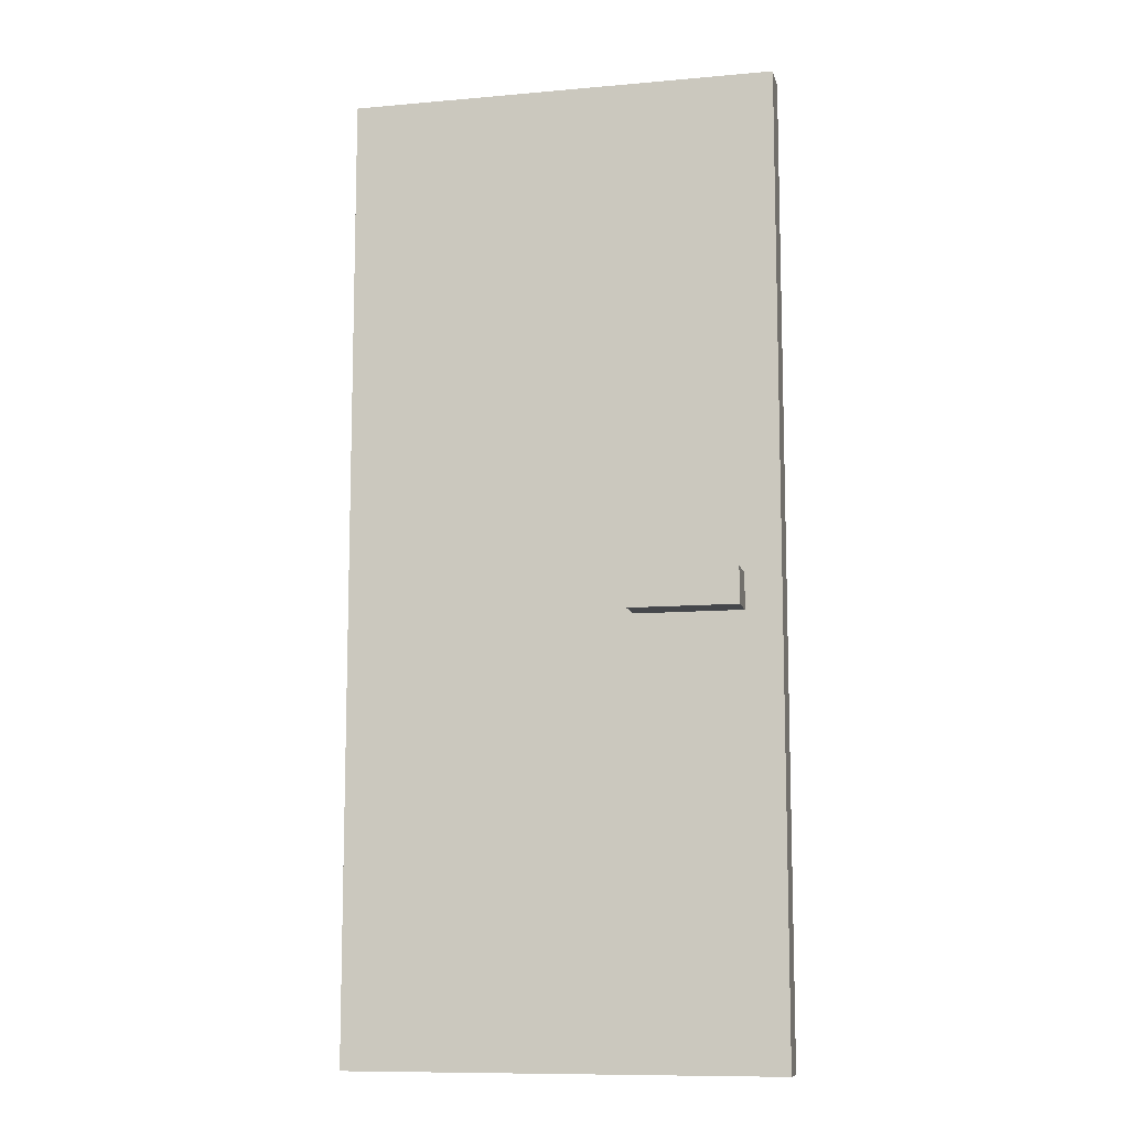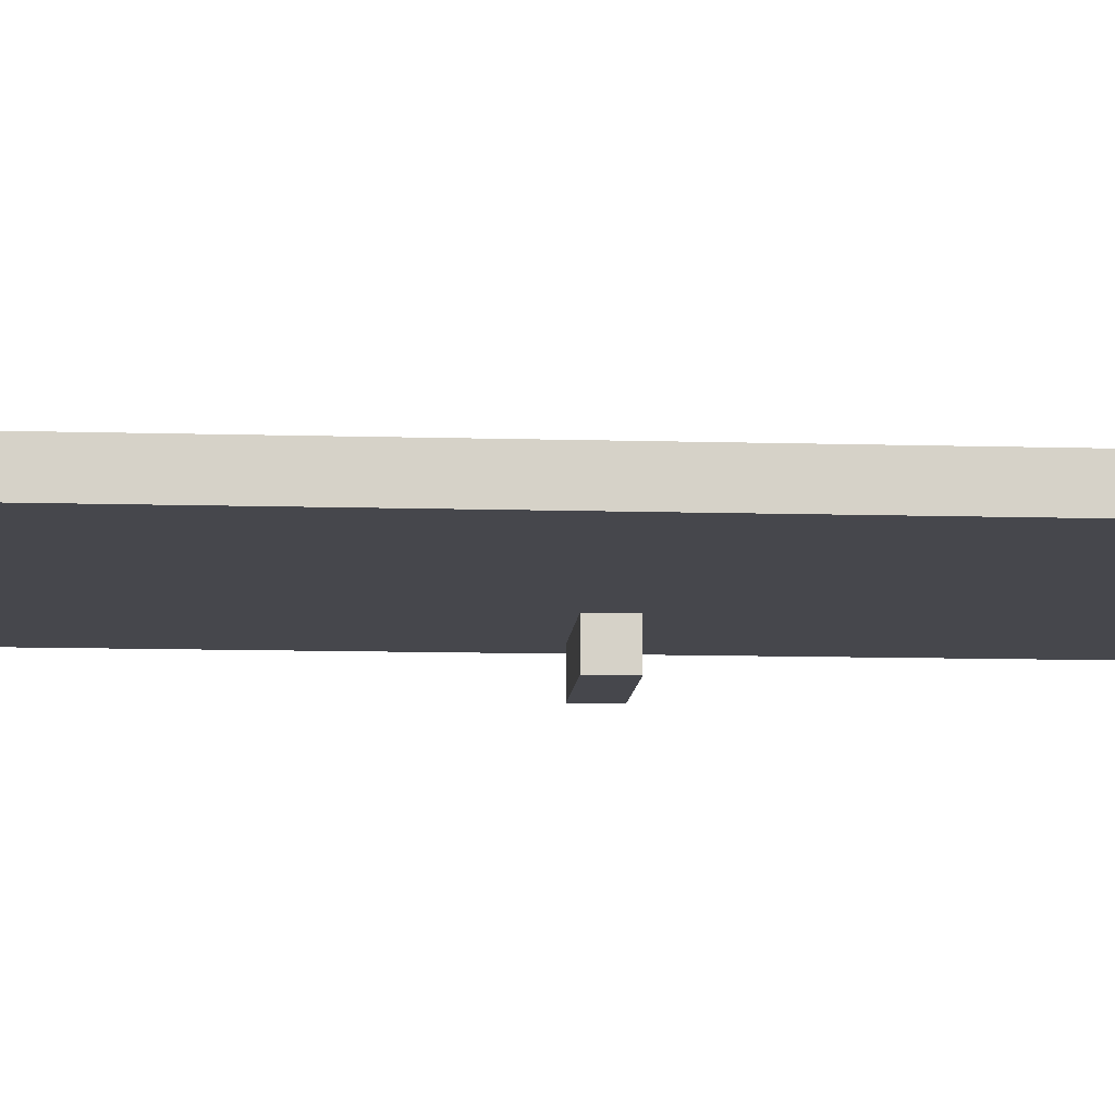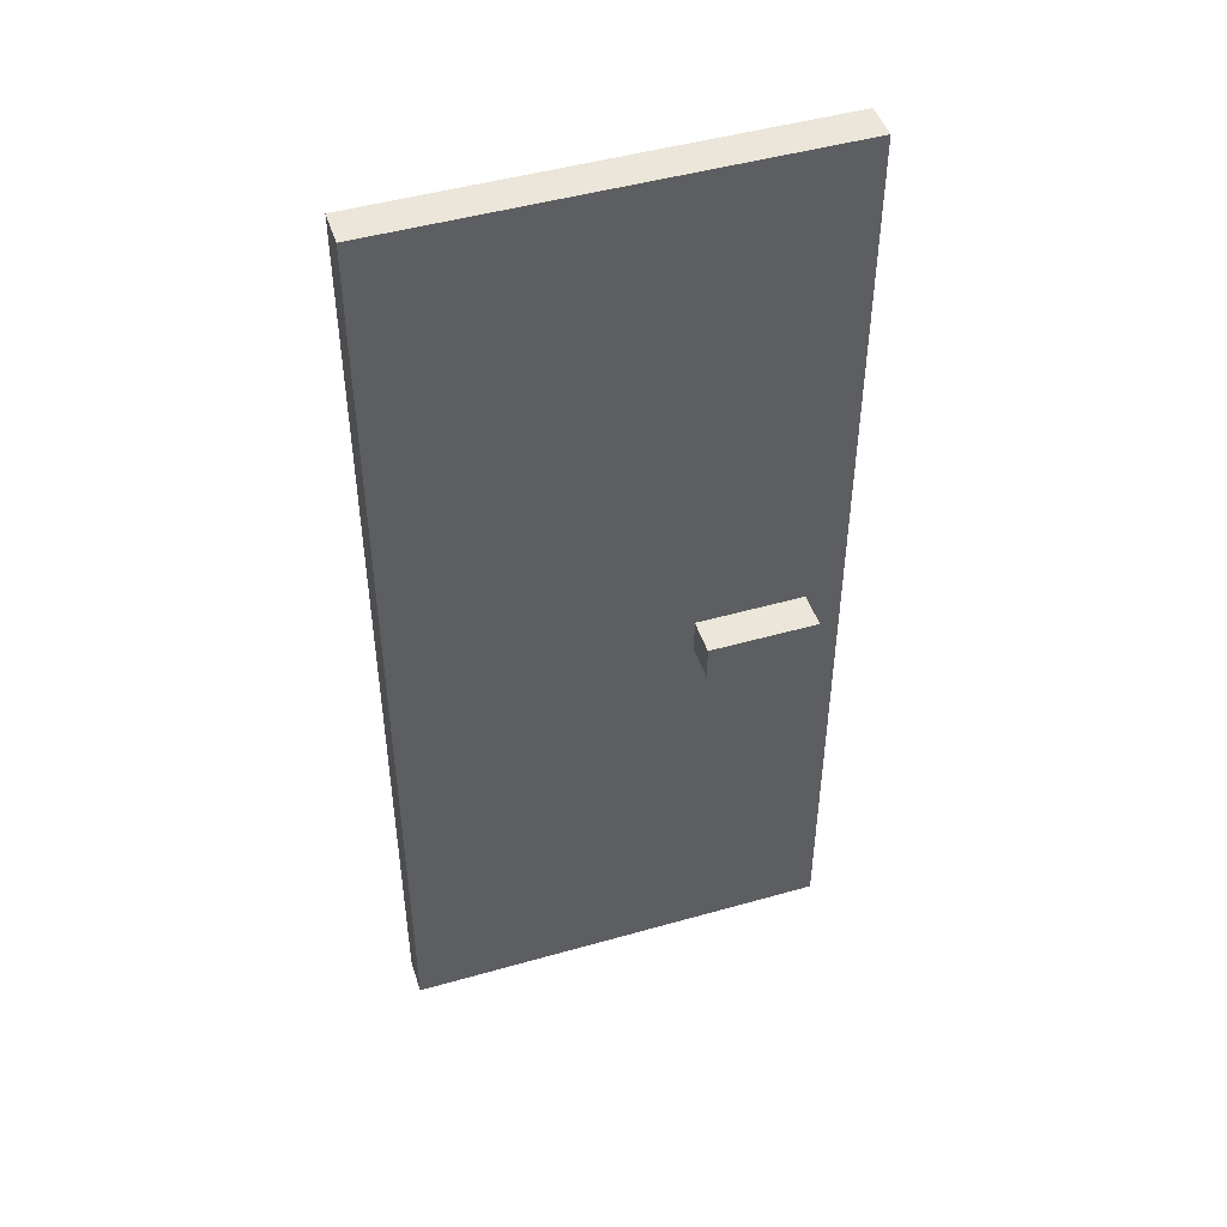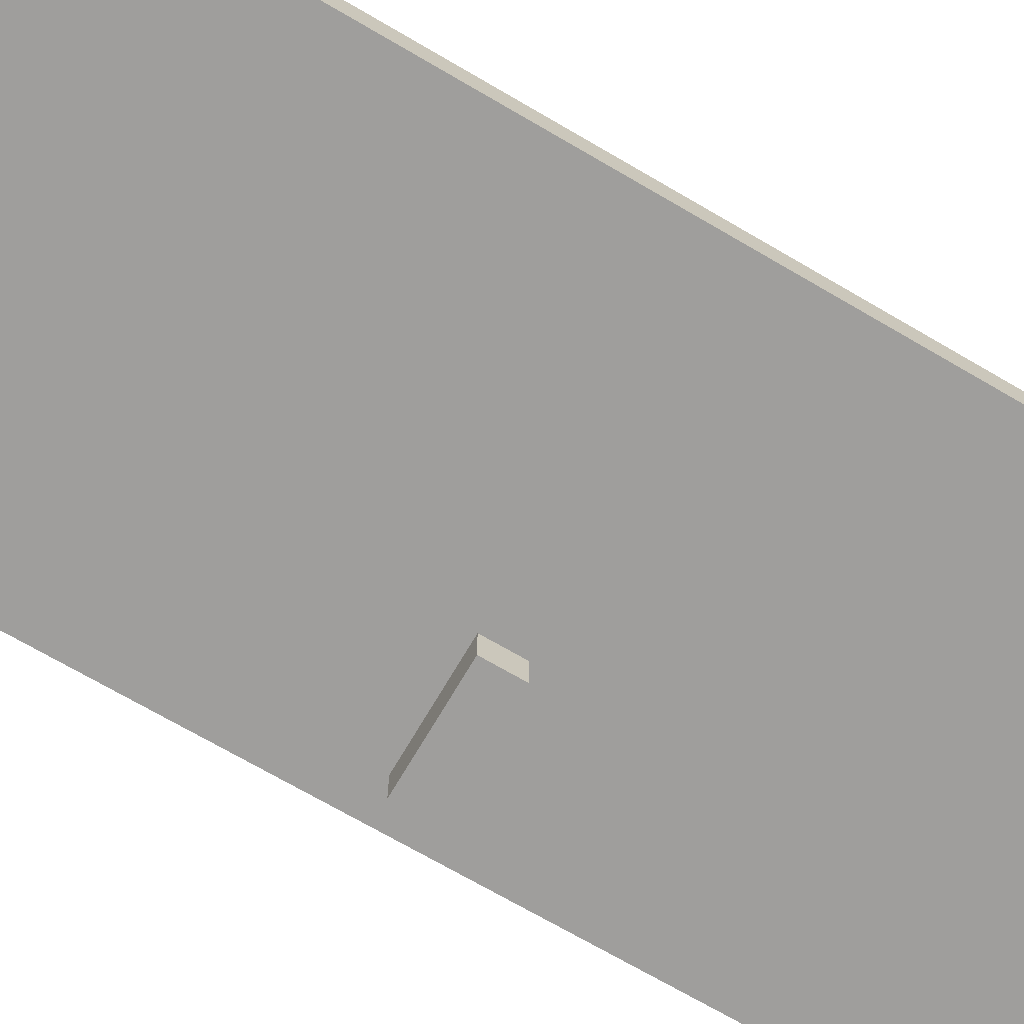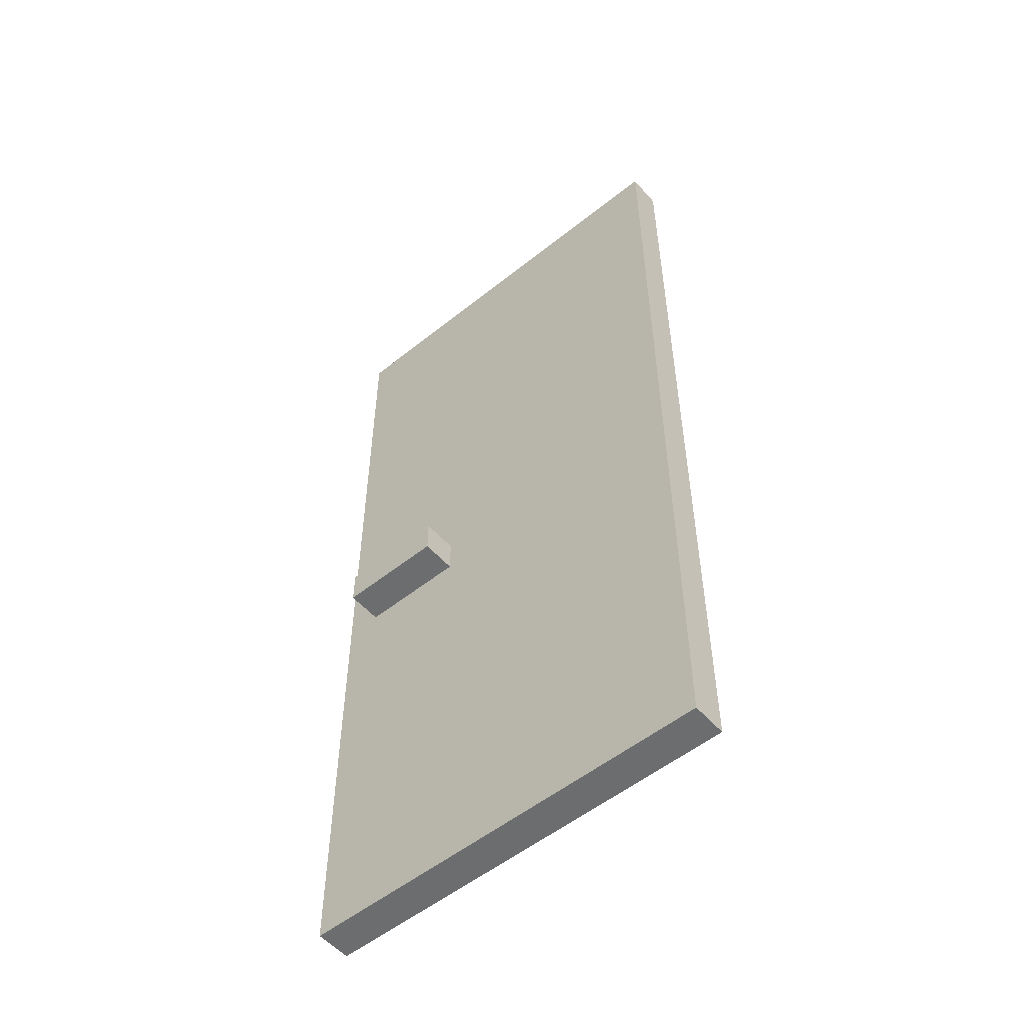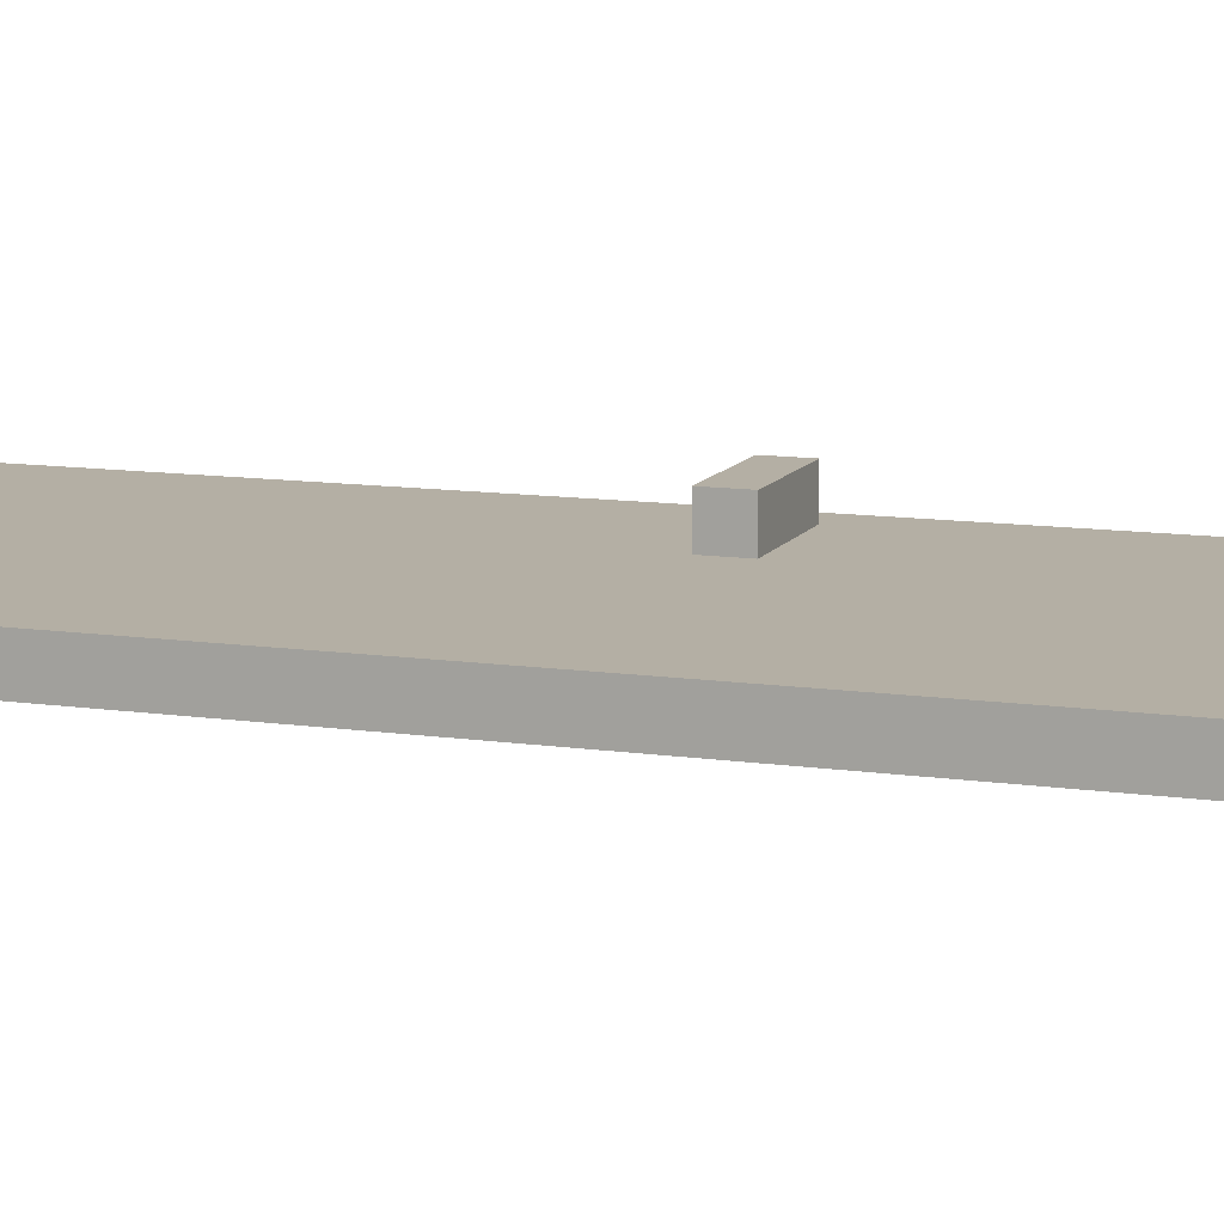
<metadata>
{"format":"obj","ext":"obj","renderer":"f3d","projection":"perspective","resolution":1024,"background":"white","views":[{"elev":-10.3,"azim":12.7,"up":"+Y"},{"elev":-10.9,"azim":-94.1,"up":"+Z"},{"elev":47.4,"azim":-17.8,"up":"+Y"},{"elev":-70.9,"azim":-120.3,"up":"+Z"},{"elev":-53.9,"azim":-139.6,"up":"+Y"},{"elev":11.3,"azim":-70.3,"up":"+Z"}]}
</metadata>
<code>
o
v 1.5 0.1 -24
v 1.5 0.1 -24.1
v 1.5 2.8 -24
v 1.5 2.8 -24.1
v 2.3 1.3 -23.9
v 2.3 1.3 -24
v 2.3 1.3 -24.1
v 2.3 1.3 -24.2
v 2.3 1.4 -23.9
v 2.3 1.4 -24
v 2.3 1.4 -24.1
v 2.3 1.4 -24.2
v 2.6 1.3 -23.9
v 2.6 1.3 -24
v 2.6 1.3 -24.1
v 2.6 1.3 -24.2
v 2.6 1.4 -23.9
v 2.6 1.4 -24
v 2.6 1.4 -24.1
v 2.6 1.4 -24.2
v 2.7 0.1 -24
v 2.7 0.1 -24.1
v 2.7 2.8 -24
v 2.7 2.8 -24.1
v 2.3 1.3 -23.9
v 2.3 1.4 -23.9
v 2.6 1.3 -23.9
v 2.6 1.4 -23.9
v 1.5 0.1 -24
v 1.5 2.8 -24
v 2.3 1.3 -24
v 2.3 1.4 -24
v 2.6 1.3 -24
v 2.6 1.4 -24
v 2.7 0.1 -24
v 2.7 2.8 -24
v 1.5 0.1 -24.1
v 1.5 2.8 -24.1
v 2.3 1.3 -24.1
v 2.3 1.4 -24.1
v 2.6 1.3 -24.1
v 2.6 1.4 -24.1
v 2.7 0.1 -24.1
v 2.7 2.8 -24.1
v 2.3 1.3 -24.2
v 2.3 1.4 -24.2
v 2.6 1.3 -24.2
v 2.6 1.4 -24.2
v 1.5 0.1 -24
v 2.7 0.1 -24
v 1.5 0.1 -24.1
v 2.7 0.1 -24.1
v 2.3 1.3 -23.9
v 2.6 1.3 -23.9
v 2.3 1.3 -24
v 2.6 1.3 -24
v 2.3 1.3 -24.1
v 2.6 1.3 -24.1
v 2.3 1.3 -24.2
v 2.6 1.3 -24.2
v 2.3 1.4 -23.9
v 2.6 1.4 -23.9
v 2.3 1.4 -24
v 2.6 1.4 -24
v 2.3 1.4 -24.1
v 2.6 1.4 -24.1
v 2.3 1.4 -24.2
v 2.6 1.4 -24.2
v 1.5 2.8 -24
v 2.7 2.8 -24
v 1.5 2.8 -24.1
v 2.7 2.8 -24.1
f 3 2 1
f 4 2 3
f 9 6 5
f 10 6 9
f 11 8 7
f 12 8 11
f 13 14 17
f 17 14 18
f 15 16 19
f 19 16 20
f 21 22 23
f 23 22 24
f 27 26 25
f 28 26 27
f 31 30 29
f 32 30 31
f 33 31 29
f 34 30 32
f 35 33 29
f 35 34 33
f 36 30 34
f 36 34 35
f 37 38 39
f 39 38 40
f 37 39 41
f 40 38 42
f 37 41 43
f 41 42 43
f 42 38 44
f 43 42 44
f 45 46 47
f 47 46 48
f 51 50 49
f 52 50 51
f 55 54 53
f 56 54 55
f 59 58 57
f 60 58 59
f 61 62 63
f 63 62 64
f 65 66 67
f 67 66 68
f 69 70 71
f 71 70 72

</code>
